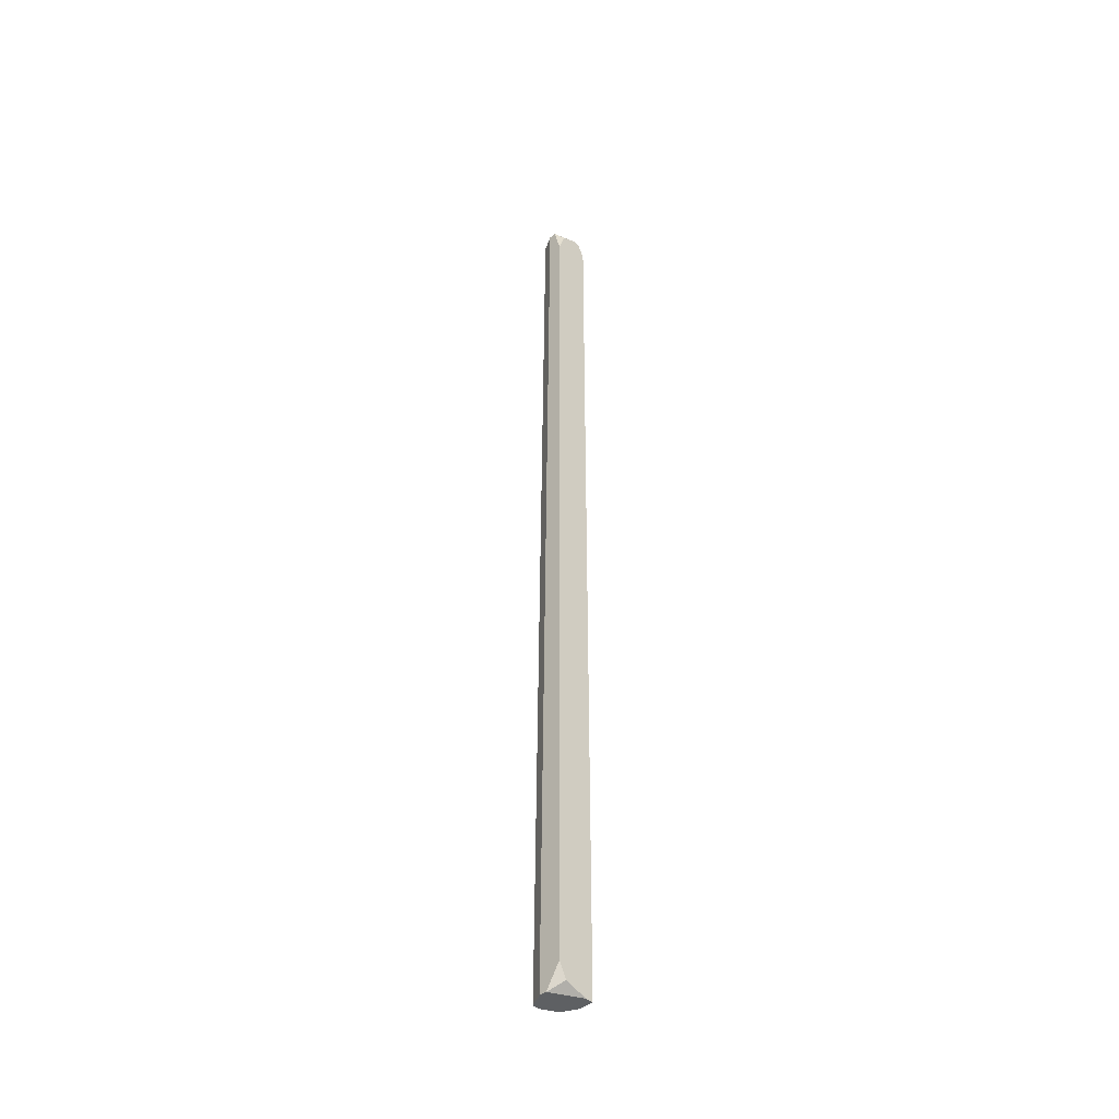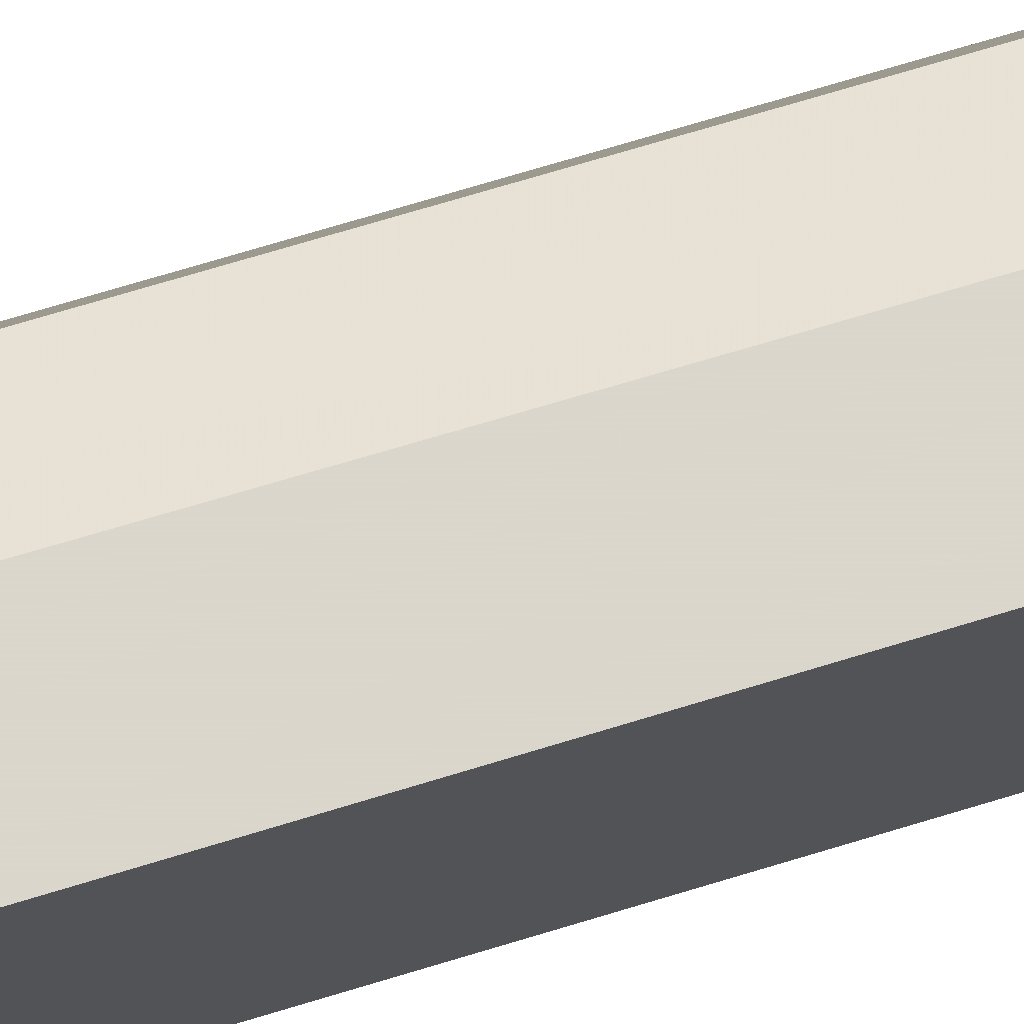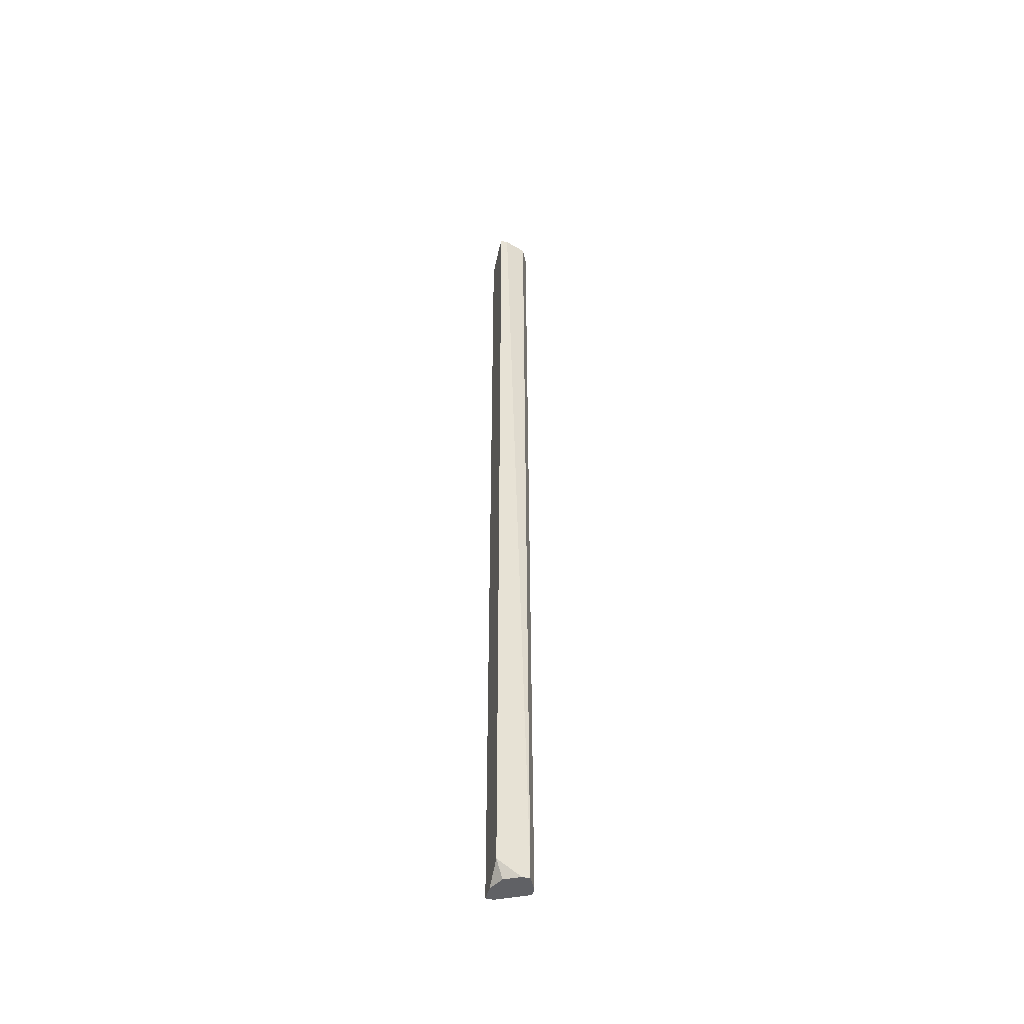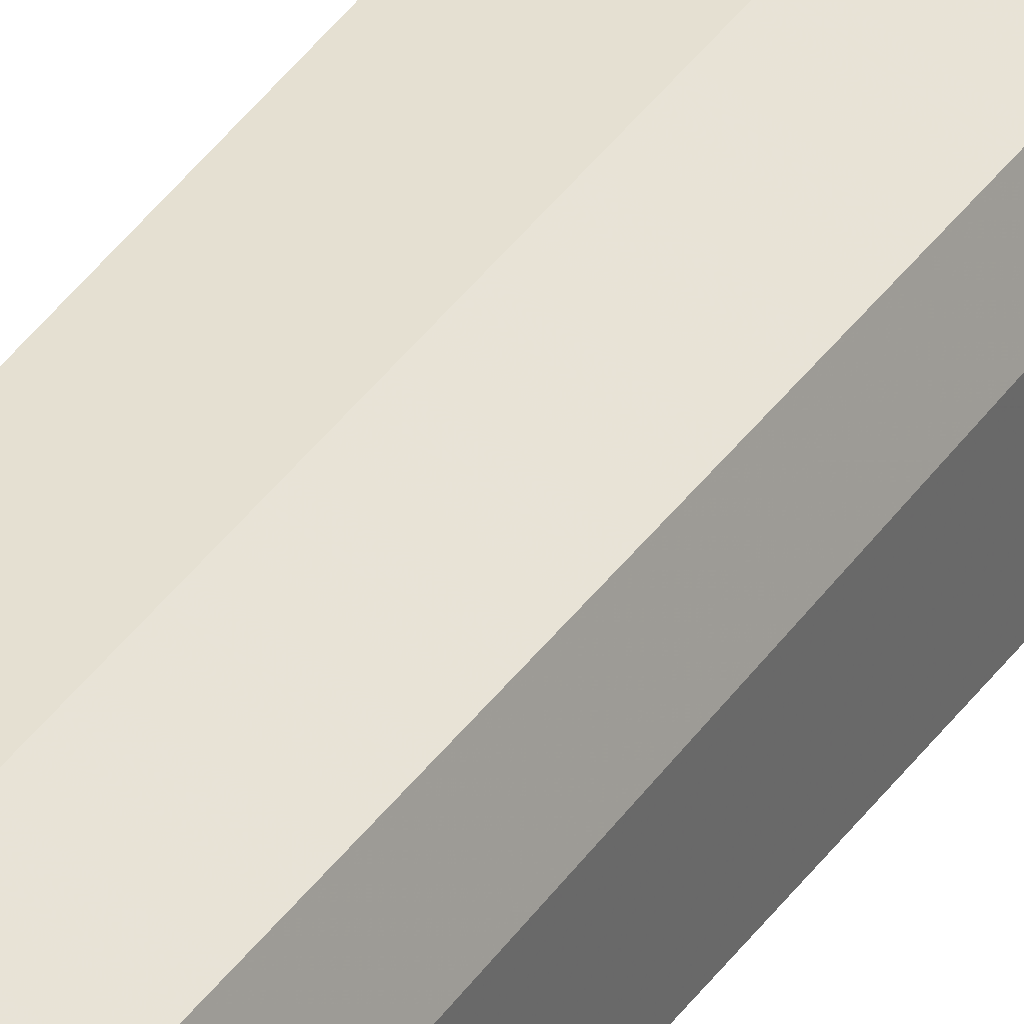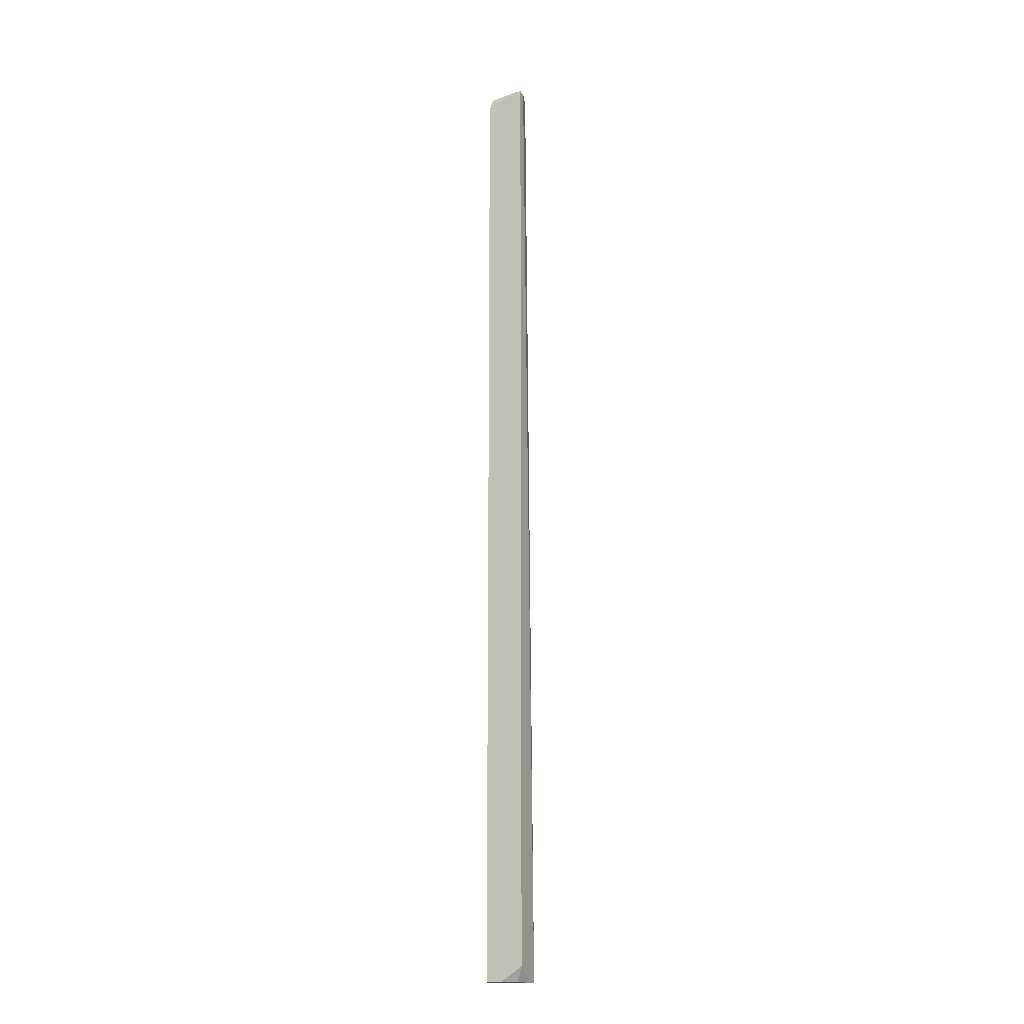
<metadata>
{"format":"obj","ext":"obj","renderer":"f3d","projection":"perspective","resolution":1024,"background":"white","views":[{"elev":-42.7,"azim":-135.0,"up":"+Z"},{"elev":73.5,"azim":-107.0,"up":"+Y"},{"elev":-47.9,"azim":75.2,"up":"+Z"},{"elev":37.7,"azim":30.2,"up":"+Y"},{"elev":-15.5,"azim":24.4,"up":"+Z"}]}
</metadata>
<code>
v -1.008 -1.008 -1.008
v -0.9291 -0.9449 -0.9921
v -0.9291 -0.9449 -1.008
v -1.008 -0.9921 -1.008
v -0.9291 -0.9606 -1.008
v -0.9291 -0.9921 1.008
v -0.9291 -1.008 1.008
v -0.9449 -1.008 1.008
v -0.9291 -1.008 -0.9764
v -0.9449 -0.9449 1.008
v -0.9449 -0.9921 -1.008
v -0.9606 -0.9291 -0.9921
v -0.9764 -0.9291 -1.008
v -0.9606 -0.9291 -1.008
v -0.9921 -0.9291 1.008
v -0.9764 -0.9291 1.008
v -0.9764 -1.008 -1.008
v -1.008 -0.9291 0.9449
v -1.008 -0.9291 -0.9606
v -1.008 -0.9449 0.9921
v -1.008 -0.9449 -0.9921
v -1.008 -0.9764 1.008
v -1.008 -0.9921 1.008
v -1.008 -1.008 0.9764
f 8 23 24
f 21 19 13
f 17 11 9
f 17 9 7
f 17 7 8
f 17 8 24
f 17 24 1
f 5 9 11
f 12 16 10
f 4 21 13
f 4 13 14
f 4 14 3
f 4 3 5
f 4 5 11
f 4 11 17
f 4 17 1
f 15 16 12
f 15 12 14
f 15 14 13
f 15 13 19
f 15 19 18
f 15 18 20
f 2 6 7
f 2 7 9
f 2 9 5
f 2 5 3
f 2 3 14
f 2 14 12
f 2 12 10
f 2 10 6
f 22 15 20
f 22 20 18
f 22 18 19
f 22 19 21
f 22 21 4
f 22 4 1
f 22 1 24
f 22 24 23
f 22 23 8
f 22 8 7
f 22 7 6
f 22 6 10
f 22 10 16
f 22 16 15

</code>
